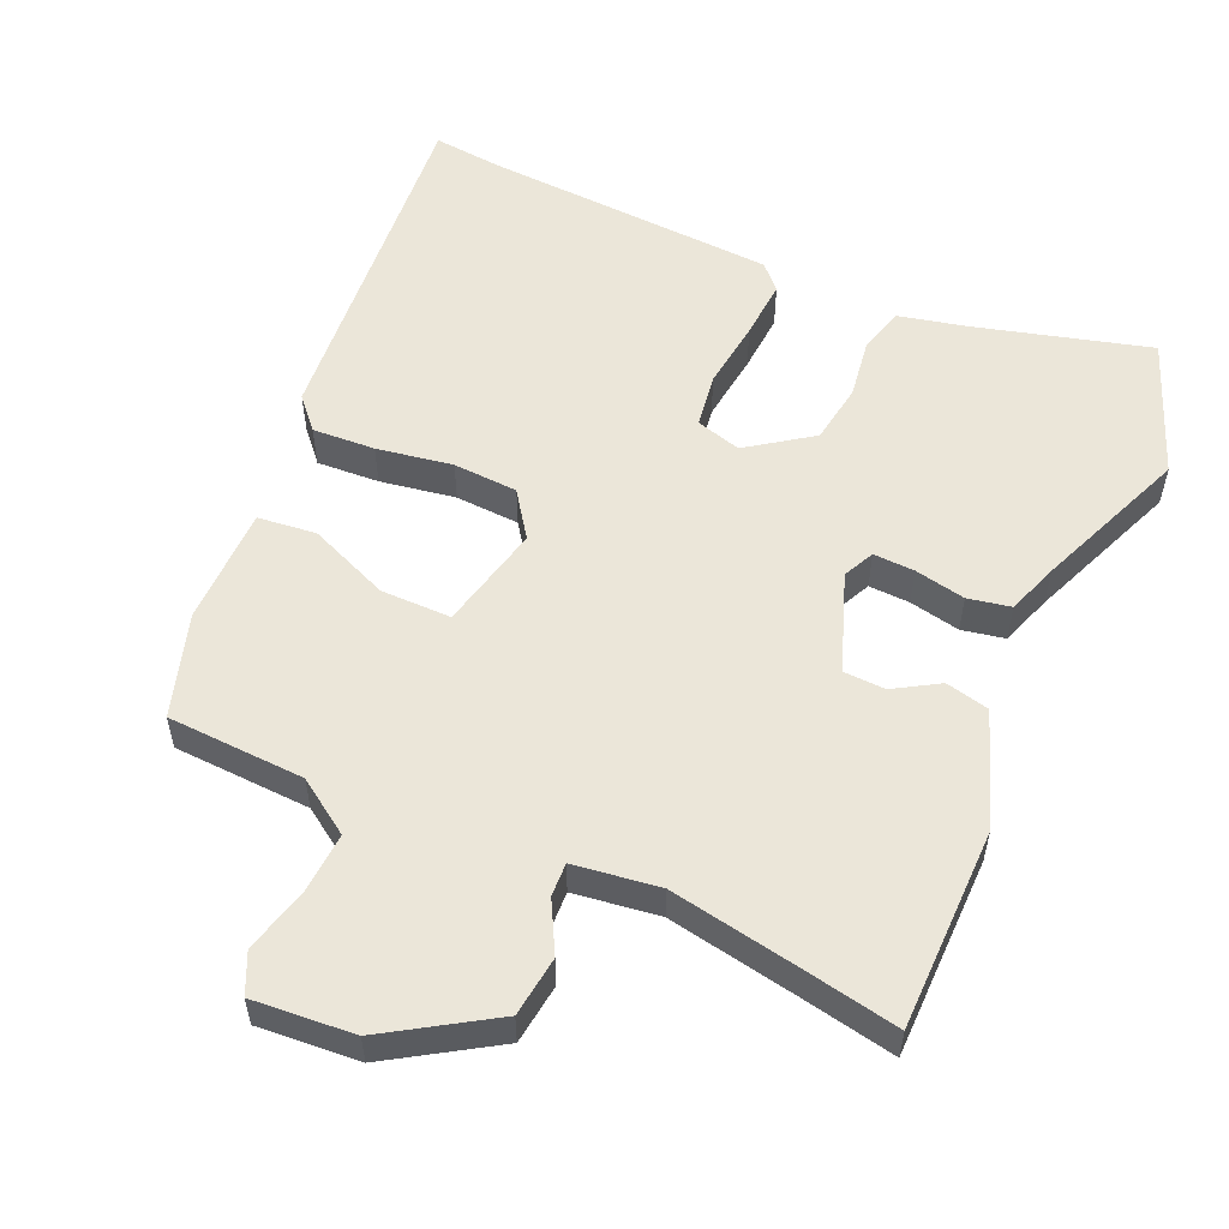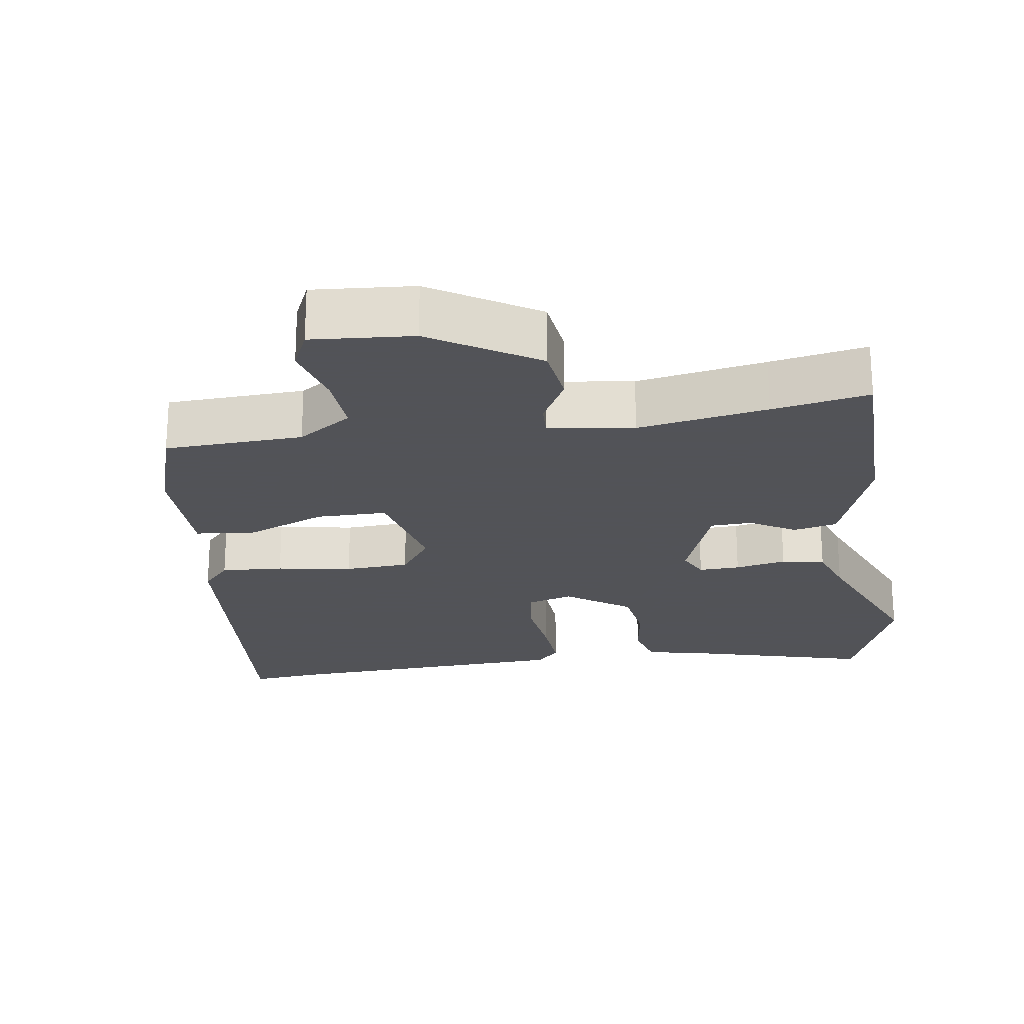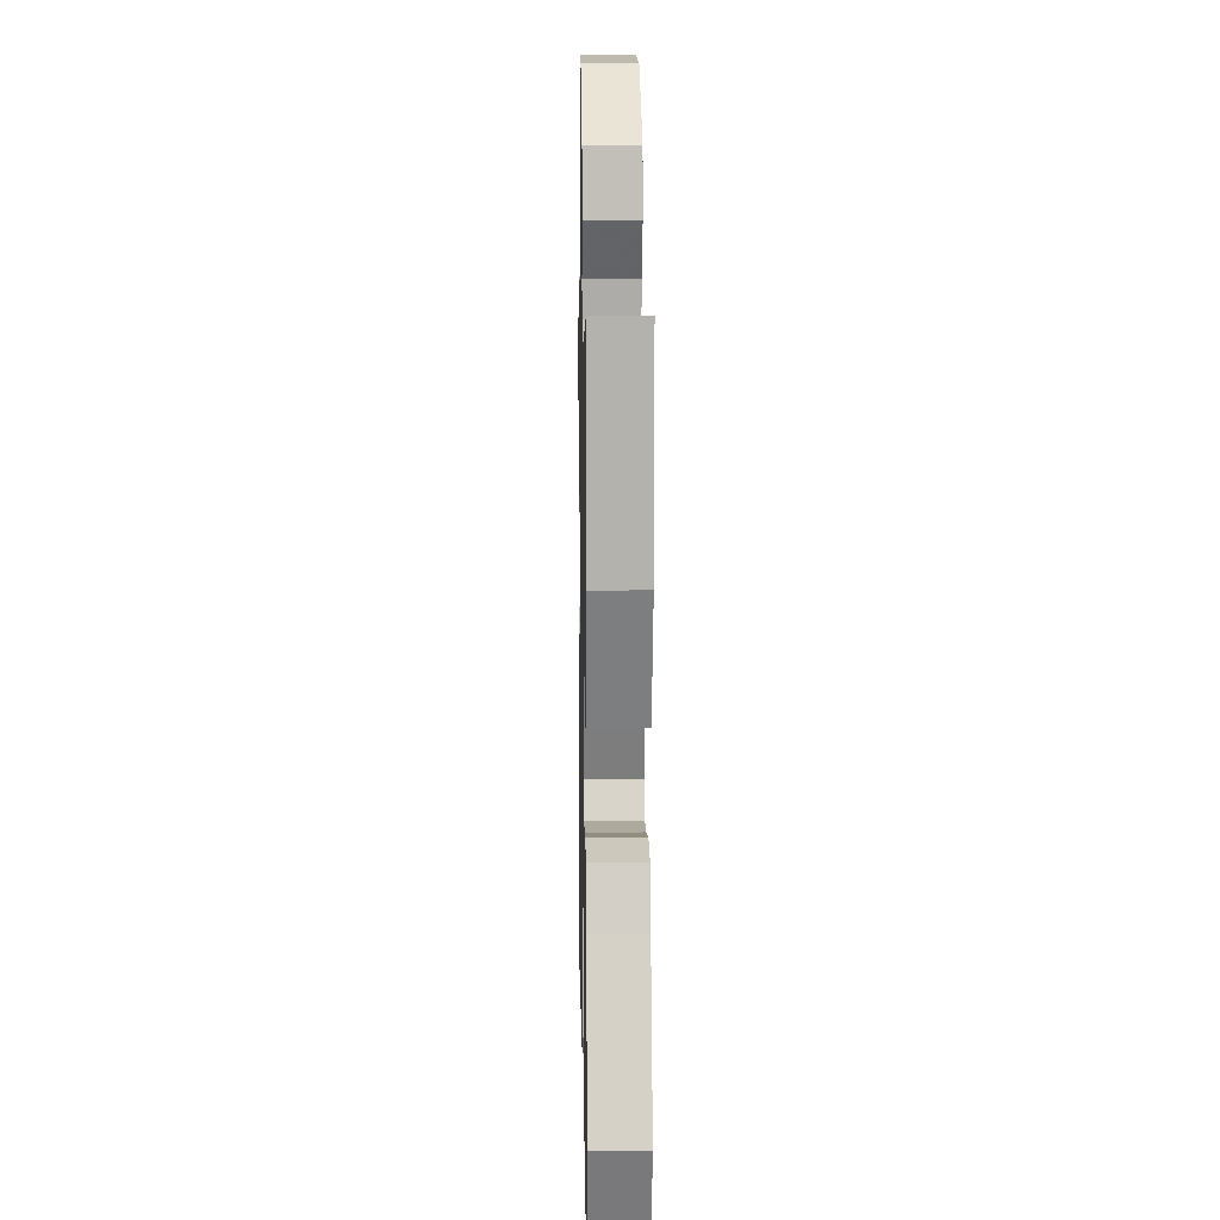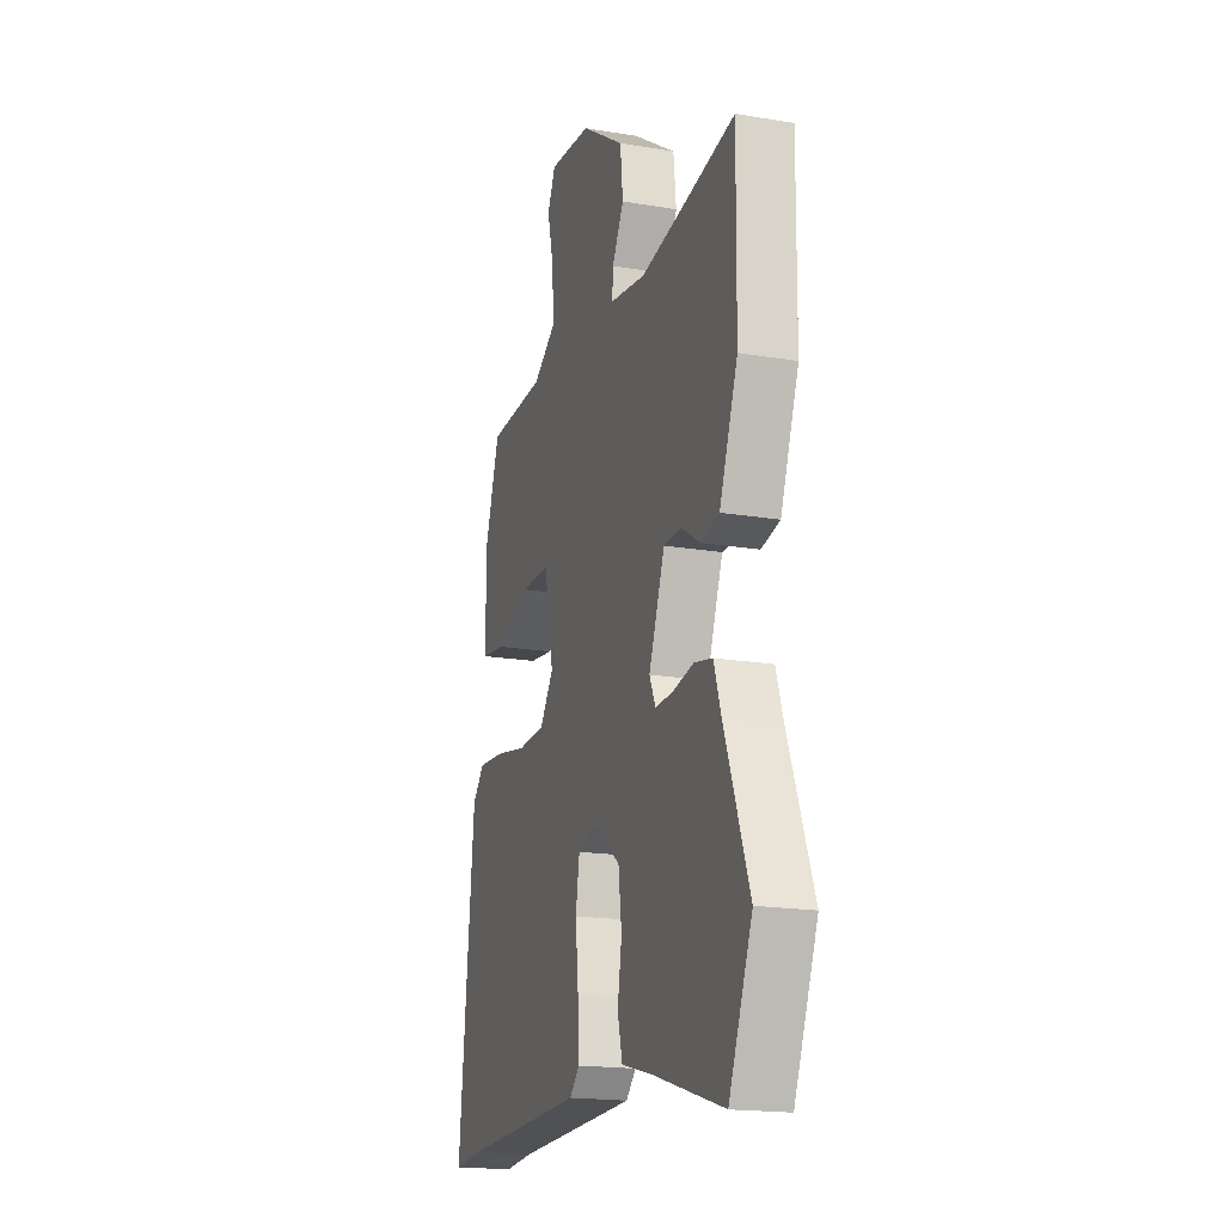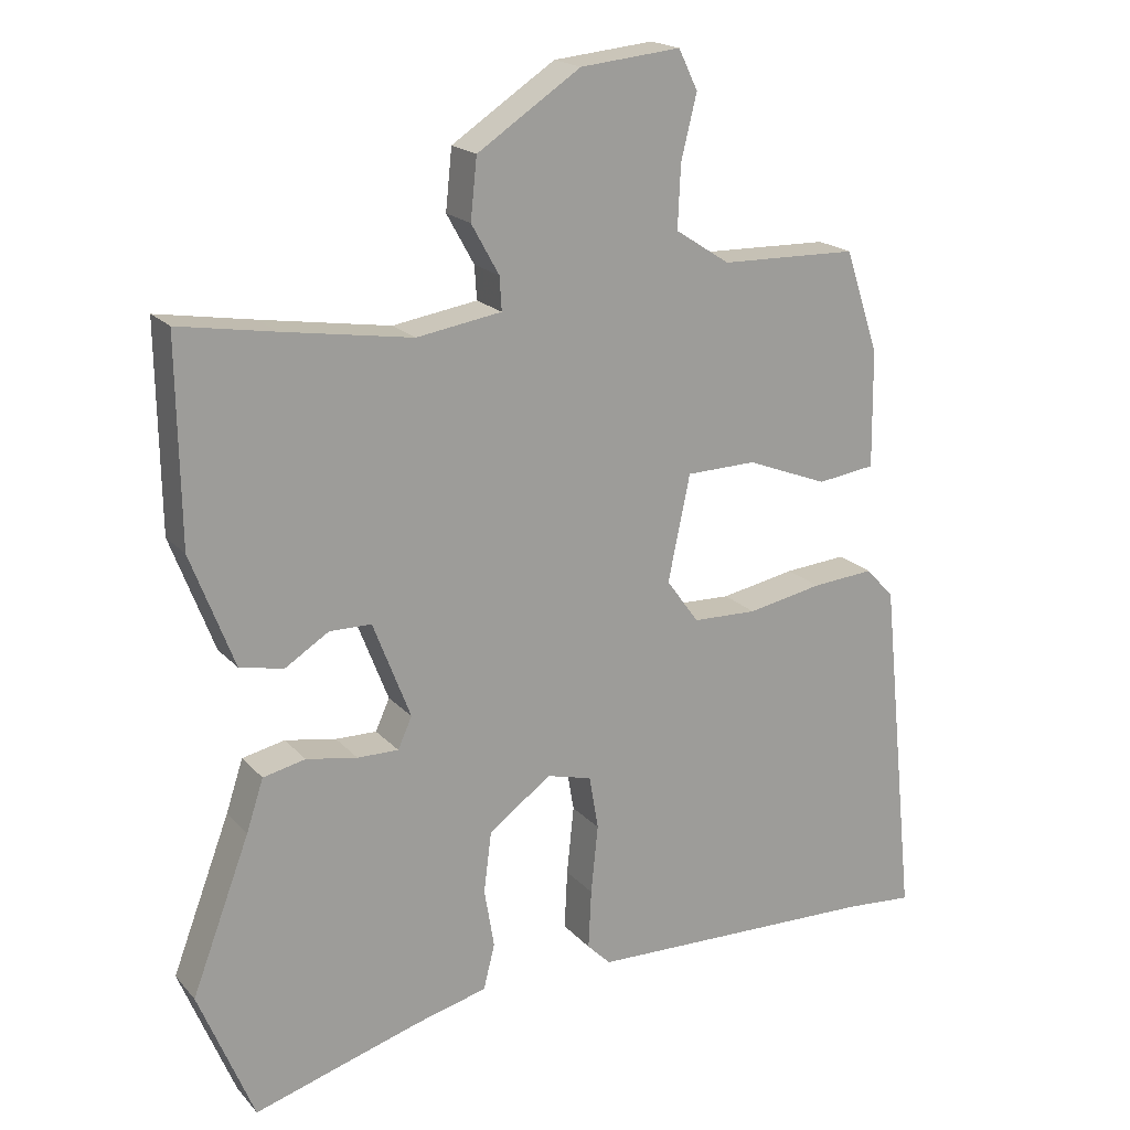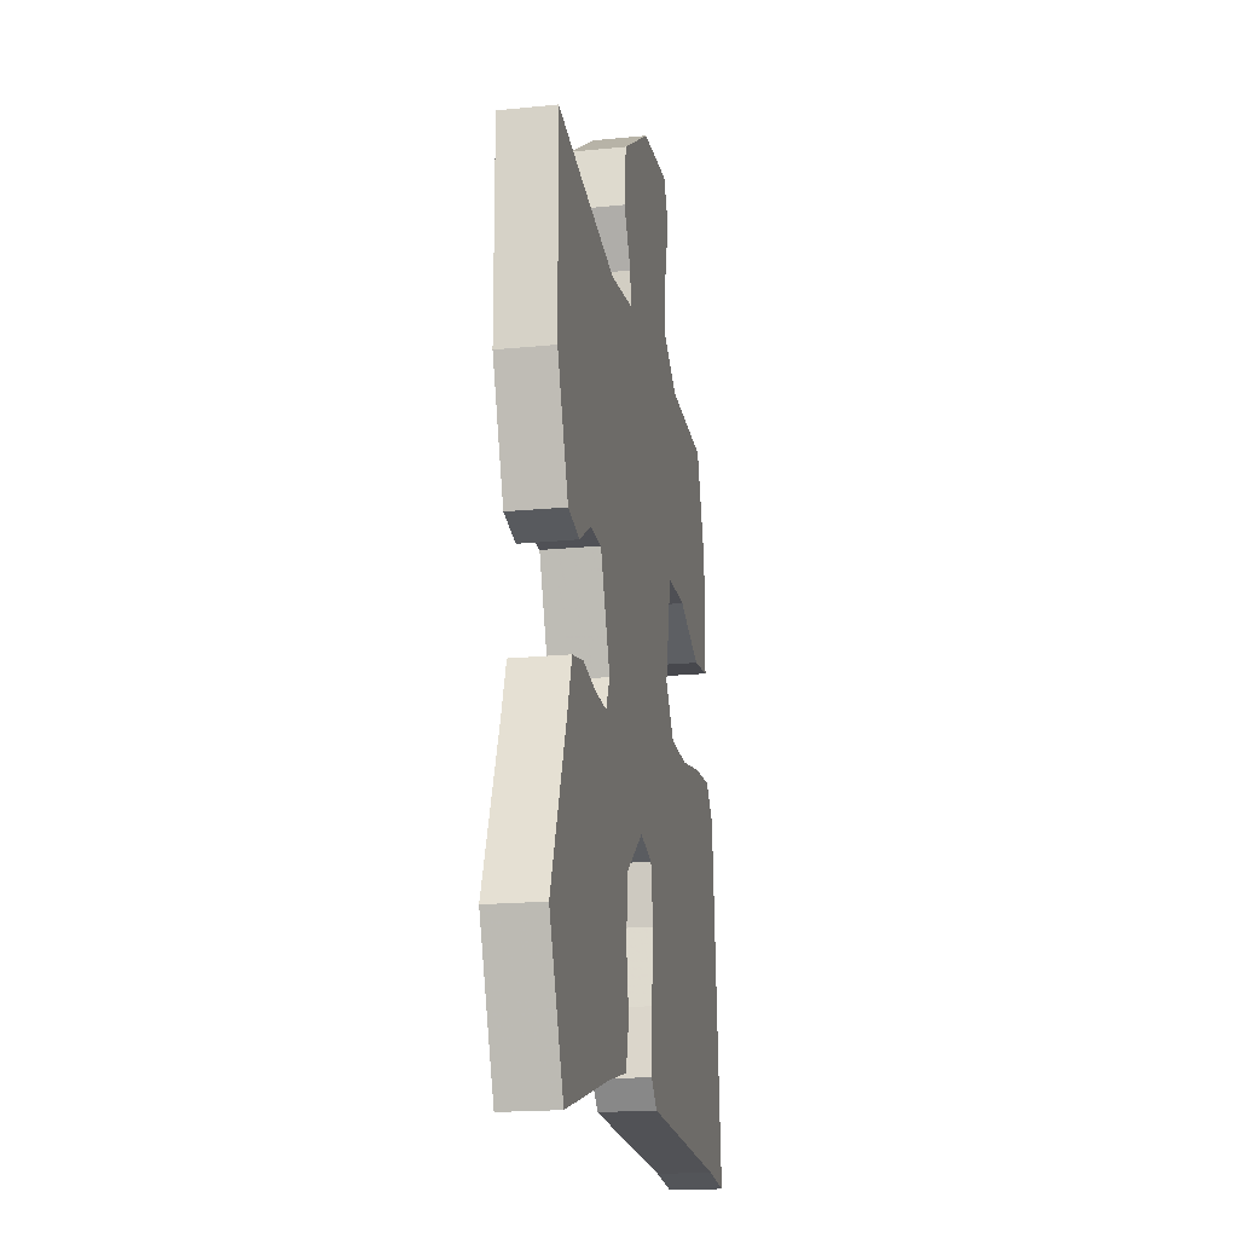
<metadata>
{"format":"obj","ext":"obj","renderer":"f3d","projection":"perspective","resolution":1024,"background":"white","views":[{"elev":55.3,"azim":25.1,"up":"+Y"},{"elev":-22.5,"azim":9.7,"up":"+Y"},{"elev":9.9,"azim":88.9,"up":"+Z"},{"elev":-18.4,"azim":72.1,"up":"+Z"},{"elev":19.2,"azim":151.5,"up":"+Z"},{"elev":-19.4,"azim":100.5,"up":"+Z"}]}
</metadata>
<code>
v 0.549 0.07 -0.382
v 0.471 0.07 -0.572
v 0.231 0.07 -0.501
v 0.132 0.07 -0.476
v 0.116 0.07 -0.412
v 0.13 0.07 -0.328
v 0.119 0.07 -0.243
v 0.031 0.07 -0.178
v -0.033 0.07 -0.195
v -0.046 0.07 -0.271
v -0.036 0.07 -0.368
v -0.032 0.07 -0.452
v -0.065 0.07 -0.485
v -0.479 0.07 -0.498
v -0.576 0.07 -0.506
v -0.525 0.07 -0.013
v -0.485 0.07 0.03
v -0.397 0.07 0.023
v -0.291 0.07 0.003
v -0.2 0.07 0.006
v -0.154 0.07 0.069
v -0.185 0.07 0.218
v -0.284 0.07 0.22
v -0.399 0.07 0.175
v -0.481 0.07 0.186
v -0.479 0.07 0.352
v -0.431 0.07 0.496
v -0.237 0.07 0.501
v -0.16 0.07 0.551
v -0.164 0.07 0.639
v -0.186 0.07 0.729
v -0.159 0.07 0.785
v -0.017 0.07 0.771
v 0.129 0.07 0.675
v 0.138 0.07 0.59
v 0.099 0.07 0.52
v 0.096 0.07 0.473
v 0.216 0.07 0.454
v 0.398 0.07 0.483
v 0.534 0.07 0.506
v 0.53 0.07 0.222
v 0.469 0.07 0.062
v 0.407 0.07 0.049
v 0.345 0.07 0.088
v 0.286 0.07 0.087
v 0.233 0.07 -0.05
v 0.253 0.07 -0.094
v 0.311 0.07 -0.093
v 0.383 0.07 -0.08
v 0.443 0.07 -0.093
v 0.467 0.07 -0.166
v 0.549 0 -0.382
v 0.471 0 -0.572
v 0.231 0 -0.501
v 0.132 0 -0.476
v 0.116 0 -0.412
v 0.13 0 -0.328
v 0.119 0 -0.243
v 0.031 0 -0.178
v -0.033 0 -0.195
v -0.046 0 -0.271
v -0.036 0 -0.368
v -0.032 0 -0.452
v -0.065 0 -0.485
v -0.479 0 -0.498
v -0.576 0 -0.506
v -0.525 0 -0.013
v -0.485 0 0.03
v -0.397 0 0.023
v -0.291 0 0.003
v -0.2 0 0.006
v -0.154 0 0.069
v -0.185 0 0.218
v -0.284 0 0.22
v -0.399 0 0.175
v -0.481 0 0.186
v -0.479 0 0.352
v -0.431 0 0.496
v -0.237 0 0.501
v -0.16 0 0.551
v -0.164 0 0.639
v -0.186 0 0.729
v -0.159 0 0.785
v -0.017 0 0.771
v 0.129 0 0.675
v 0.138 0 0.59
v 0.099 0 0.52
v 0.096 0 0.473
v 0.216 0 0.454
v 0.398 0 0.483
v 0.534 0 0.506
v 0.53 0 0.222
v 0.469 0 0.062
v 0.407 0 0.049
v 0.345 0 0.088
v 0.286 0 0.087
v 0.233 0 -0.05
v 0.253 0 -0.094
v 0.311 0 -0.093
v 0.383 0 -0.08
v 0.443 0 -0.093
v 0.467 0 -0.166
f 48 49 50 51
f 1 2 3
f 51 1 3
f 48 51 3
f 47 48 3
f 4 5 6
f 3 4 6
f 47 3 6
f 46 47 6
f 42 43 44
f 41 42 44
f 40 41 44
f 39 40 44
f 38 39 44 45
f 37 38 45 46
f 34 35 36
f 33 34 36
f 32 33 36
f 31 32 36
f 30 31 36
f 29 30 36 37
f 28 29 37 46
f 26 27 28
f 25 26 28
f 24 25 28
f 23 24 28
f 22 23 28
f 21 22 28 46
f 17 18 19
f 16 17 19
f 15 16 19
f 14 15 19
f 14 19 20
f 13 14 20
f 12 13 20
f 11 12 20
f 10 11 20
f 9 10 20 21
f 46 6 7
f 46 7 8
f 8 9 21 46
f 102 101 100 99
f 54 53 52
f 54 52 102
f 54 102 99
f 54 99 98
f 57 56 55
f 57 55 54
f 57 54 98
f 57 98 97
f 95 94 93
f 95 93 92
f 95 92 91
f 95 91 90
f 96 95 90 89
f 97 96 89 88
f 87 86 85
f 87 85 84
f 87 84 83
f 87 83 82
f 87 82 81
f 88 87 81 80
f 97 88 80 79
f 79 78 77
f 79 77 76
f 79 76 75
f 79 75 74
f 79 74 73
f 97 79 73 72
f 70 69 68
f 70 68 67
f 70 67 66
f 70 66 65
f 71 70 65
f 71 65 64
f 71 64 63
f 71 63 62
f 71 62 61
f 72 71 61 60
f 58 57 97
f 59 58 97
f 97 72 60 59
f 1 52 53 2
f 2 53 54 3
f 3 54 55 4
f 4 55 56 5
f 5 56 57 6
f 6 57 58 7
f 7 58 59 8
f 8 59 60 9
f 9 60 61 10
f 10 61 62 11
f 11 62 63 12
f 12 63 64 13
f 13 64 65 14
f 14 65 66 15
f 15 66 67 16
f 16 67 68 17
f 17 68 69 18
f 18 69 70 19
f 19 70 71 20
f 20 71 72 21
f 21 72 73 22
f 22 73 74 23
f 23 74 75 24
f 24 75 76 25
f 25 76 77 26
f 26 77 78 27
f 27 78 79 28
f 28 79 80 29
f 29 80 81 30
f 30 81 82 31
f 31 82 83 32
f 32 83 84 33
f 33 84 85 34
f 34 85 86 35
f 35 86 87 36
f 36 87 88 37
f 37 88 89 38
f 38 89 90 39
f 39 90 91 40
f 40 91 92 41
f 41 92 93 42
f 42 93 94 43
f 43 94 95 44
f 44 95 96 45
f 45 96 97 46
f 46 97 98 47
f 47 98 99 48
f 48 99 100 49
f 49 100 101 50
f 50 101 102 51
f 51 102 52 1

</code>
